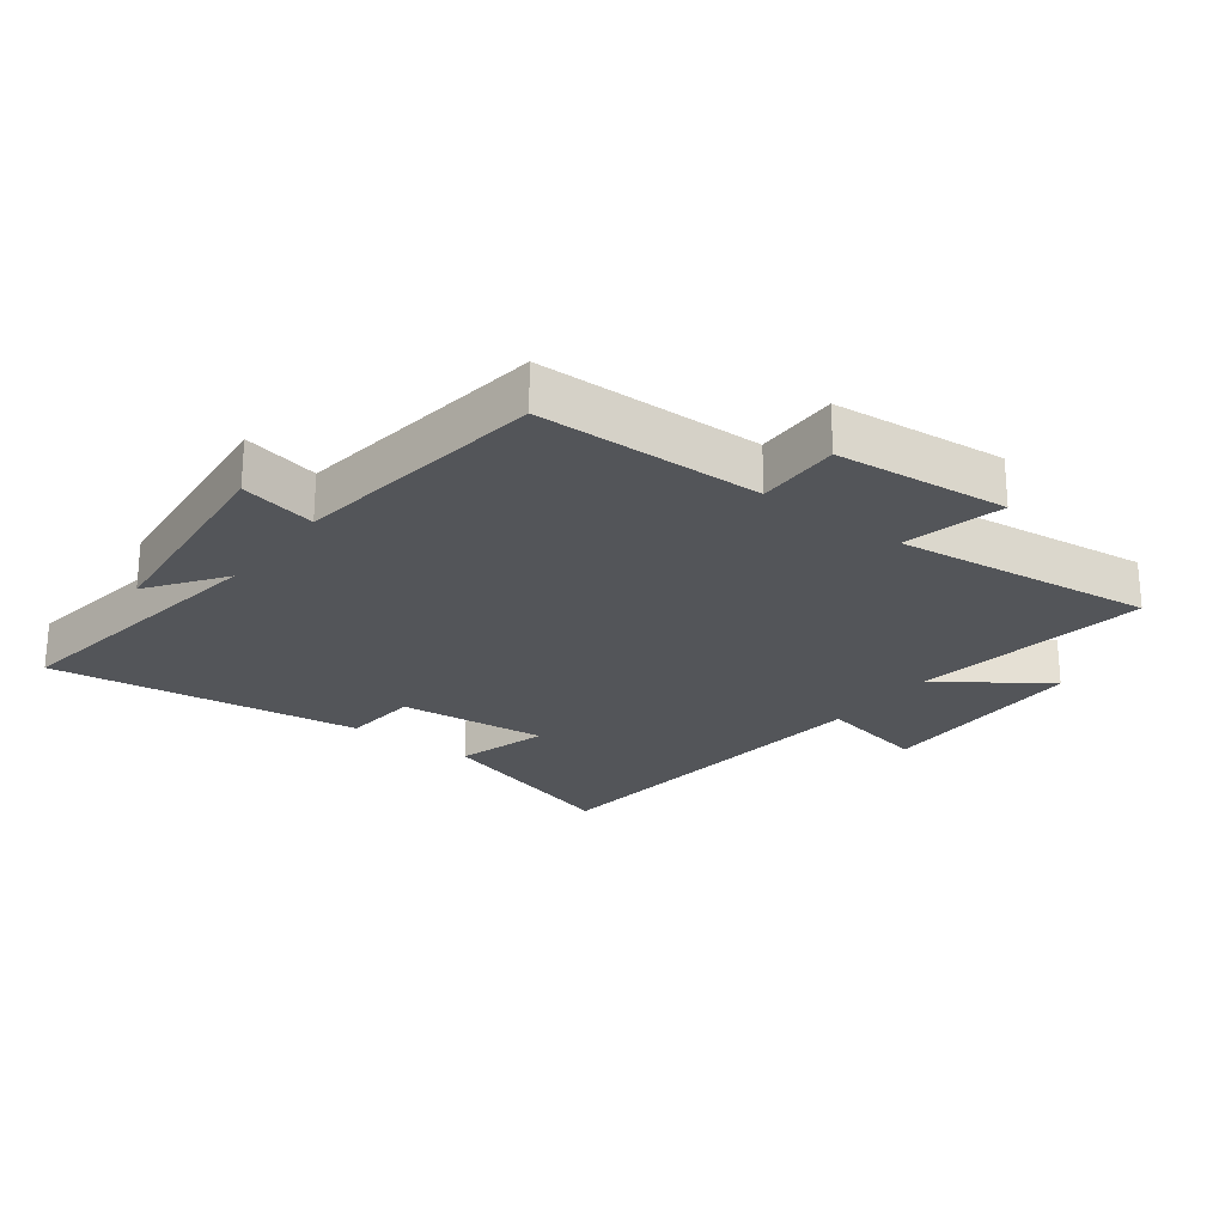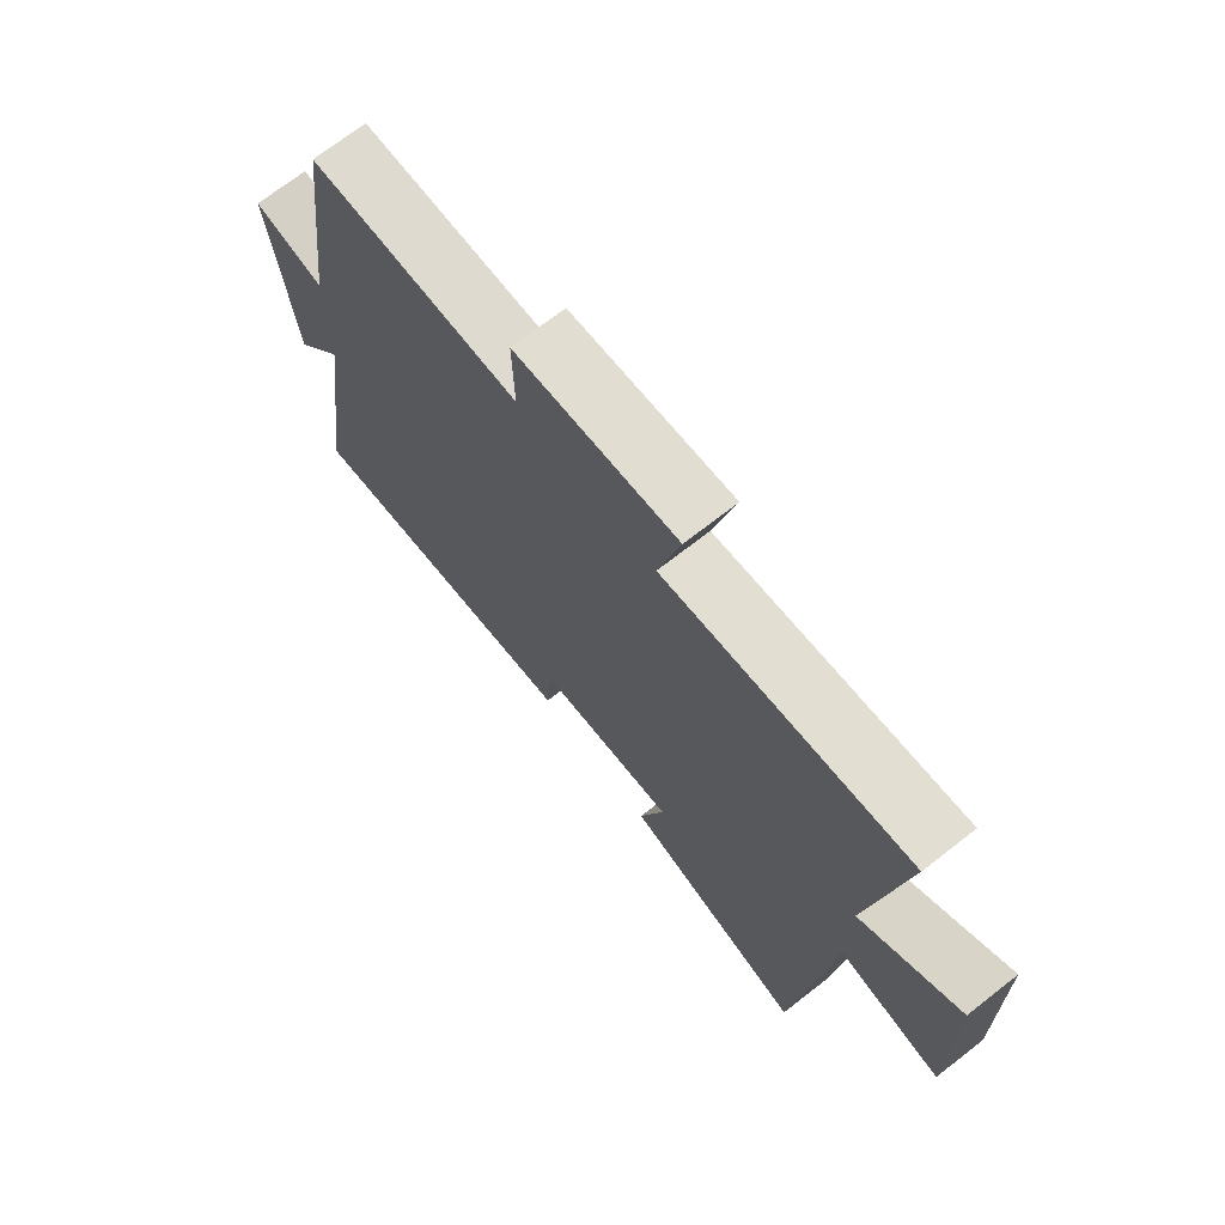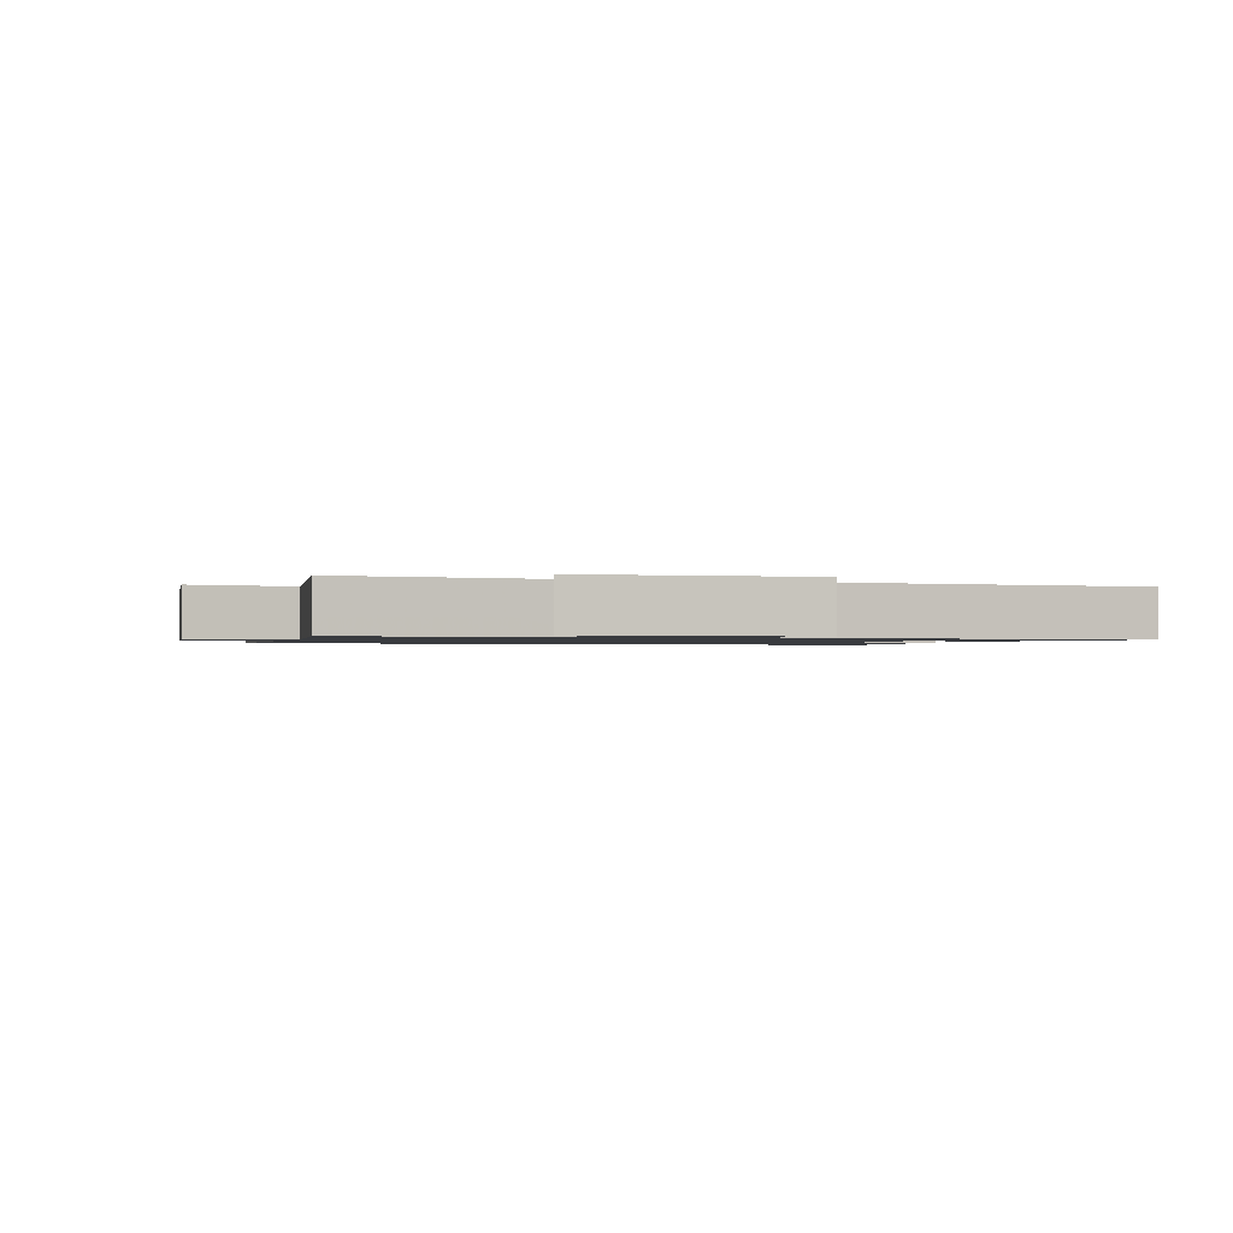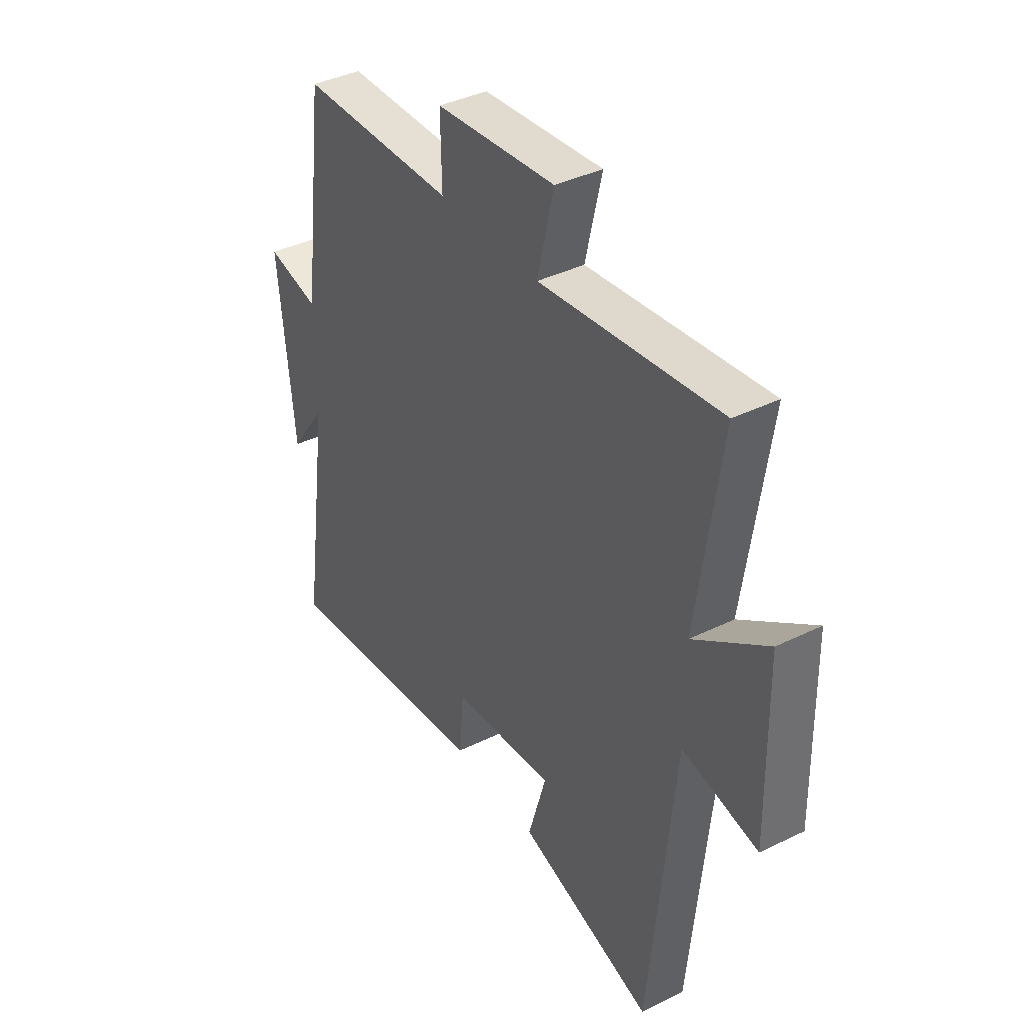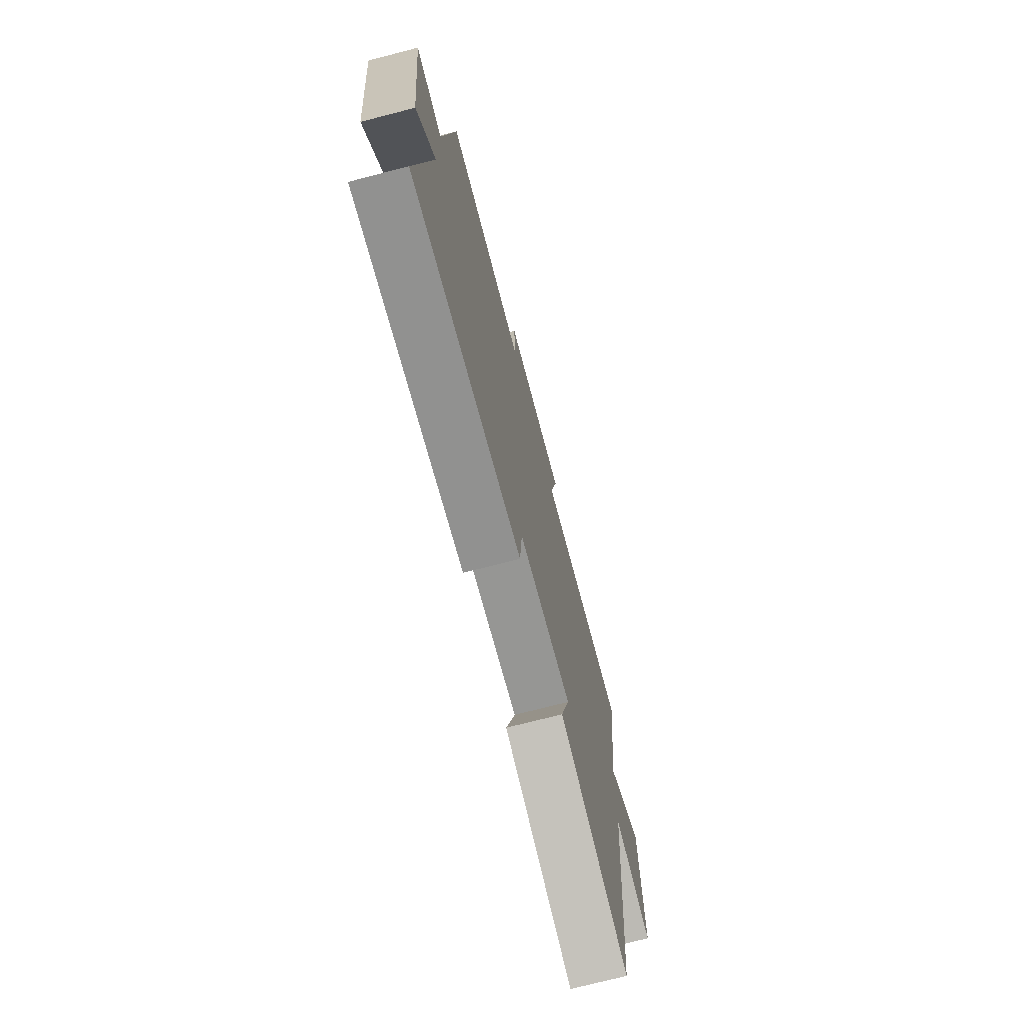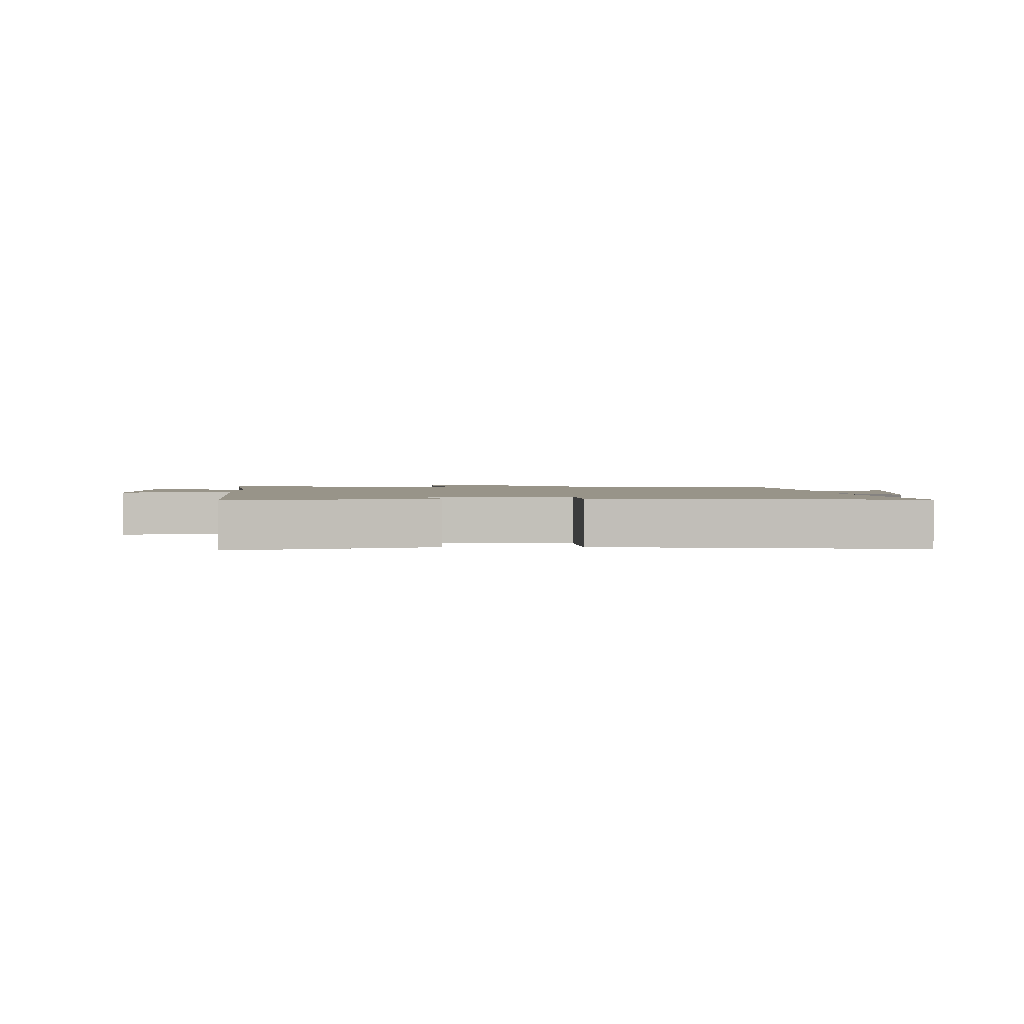
<metadata>
{"format":"obj","ext":"obj","renderer":"f3d","projection":"perspective","resolution":1024,"background":"white","views":[{"elev":-24.0,"azim":-37.2,"up":"+Y"},{"elev":71.3,"azim":52.1,"up":"+Z"},{"elev":-1.1,"azim":73.9,"up":"+Y"},{"elev":39.2,"azim":58.5,"up":"+Z"},{"elev":-73.2,"azim":-75.5,"up":"+Z"},{"elev":1.7,"azim":179.3,"up":"+Y"}]}
</metadata>
<code>
v 0.554 0.07 0.55
v 0.5 0.07 0.174
v 0.667 0.07 0.291
v 0.673 0.07 -0.051
v 0.5 0.07 -0.016
v 0.444 0.07 -0.595
v 0.133 0.07 -0.5
v 0.175 0.07 -0.354
v -0.061 0.07 -0.378
v -0.071 0.07 -0.5
v -0.564 0.07 -0.567
v -0.5 0.07 -0.116
v -0.585 0.07 -0.235
v -0.621 0.07 0.117
v -0.5 0.07 0.09
v -0.448 0.07 0.494
v -0.091 0.07 0.5
v -0.094 0.07 0.633
v 0.18 0.07 0.659
v 0.143 0.07 0.5
v 0.554 0 0.55
v 0.5 0 0.174
v 0.667 0 0.291
v 0.673 0 -0.051
v 0.5 0 -0.016
v 0.444 0 -0.595
v 0.133 0 -0.5
v 0.175 0 -0.354
v -0.061 0 -0.378
v -0.071 0 -0.5
v -0.564 0 -0.567
v -0.5 0 -0.116
v -0.585 0 -0.235
v -0.621 0 0.117
v -0.5 0 0.09
v -0.448 0 0.494
v -0.091 0 0.5
v -0.094 0 0.633
v 0.18 0 0.659
v 0.143 0 0.5
f 17 18 19 20
f 15 16 17 20
f 15 20 1 2
f 12 13 14 15
f 12 15 2
f 9 10 11 12
f 8 9 12 2
f 5 6 7 8
f 5 8 2 3
f 3 4 5
f 40 39 38 37
f 40 37 36 35
f 22 21 40 35
f 35 34 33 32
f 22 35 32
f 32 31 30 29
f 22 32 29 28
f 28 27 26 25
f 23 22 28 25
f 25 24 23
f 1 21 22 2
f 2 22 23 3
f 3 23 24 4
f 4 24 25 5
f 5 25 26 6
f 6 26 27 7
f 7 27 28 8
f 8 28 29 9
f 9 29 30 10
f 10 30 31 11
f 11 31 32 12
f 12 32 33 13
f 13 33 34 14
f 14 34 35 15
f 15 35 36 16
f 16 36 37 17
f 17 37 38 18
f 18 38 39 19
f 19 39 40 20
f 20 40 21 1

</code>
